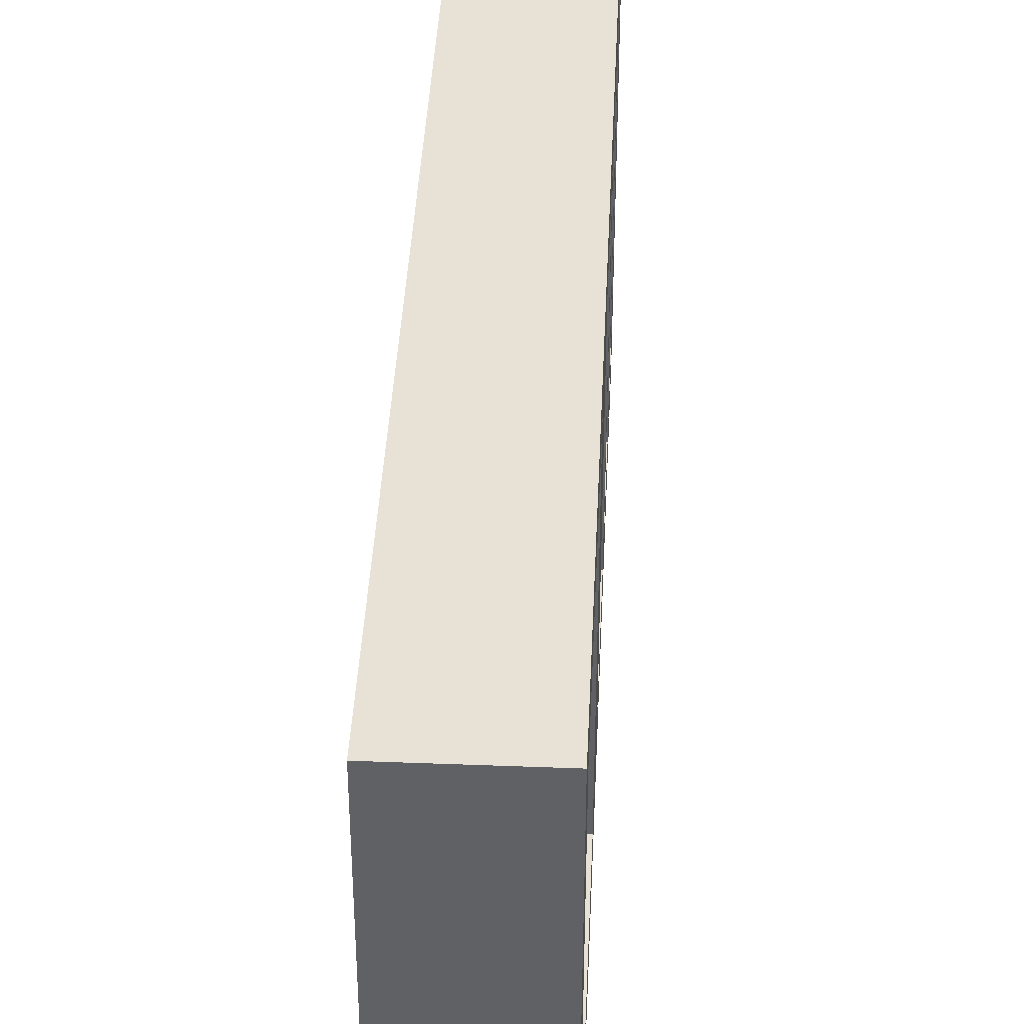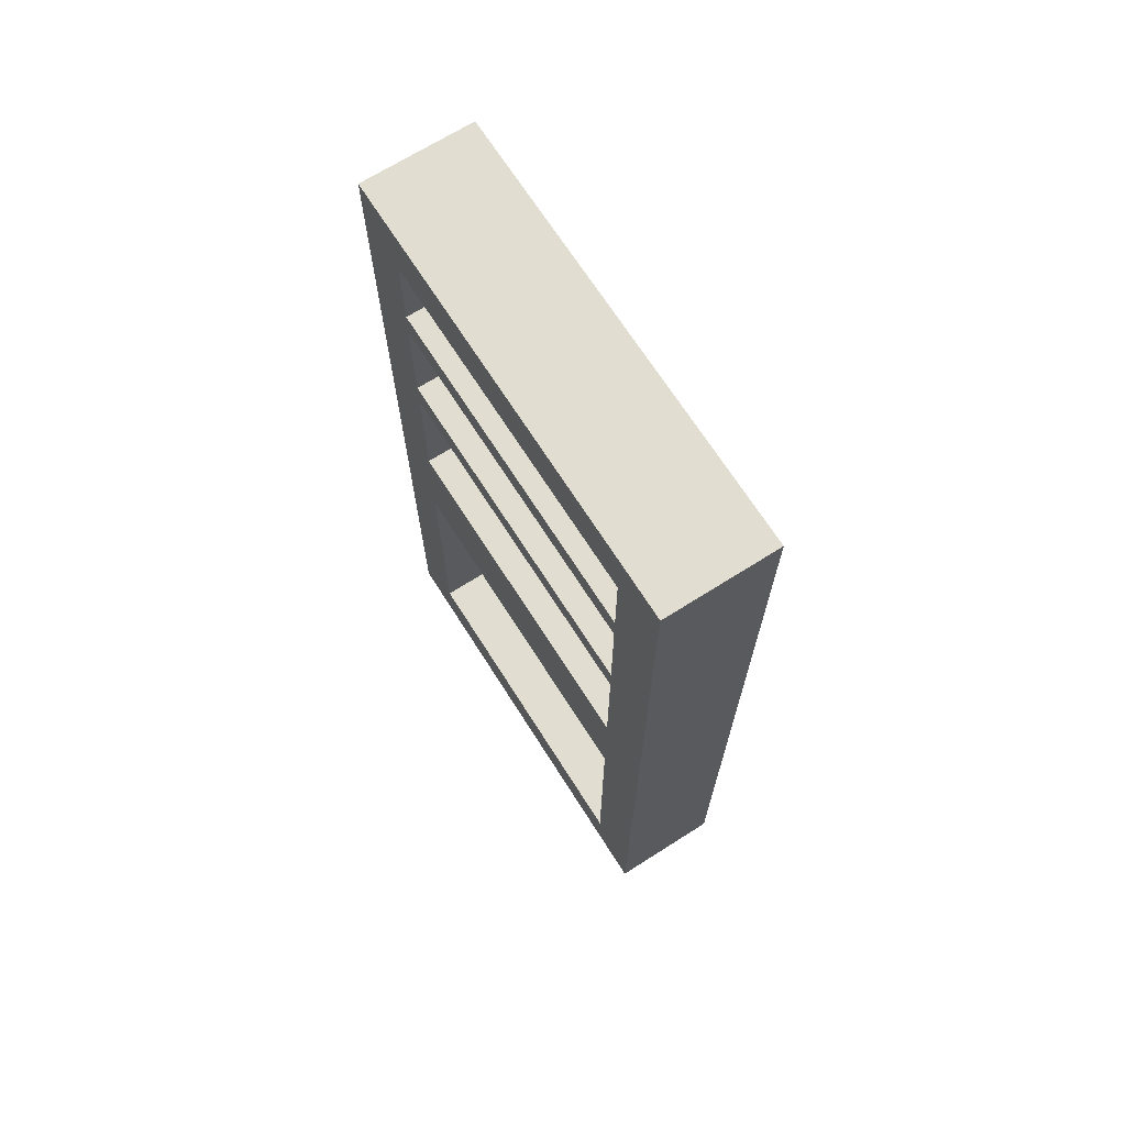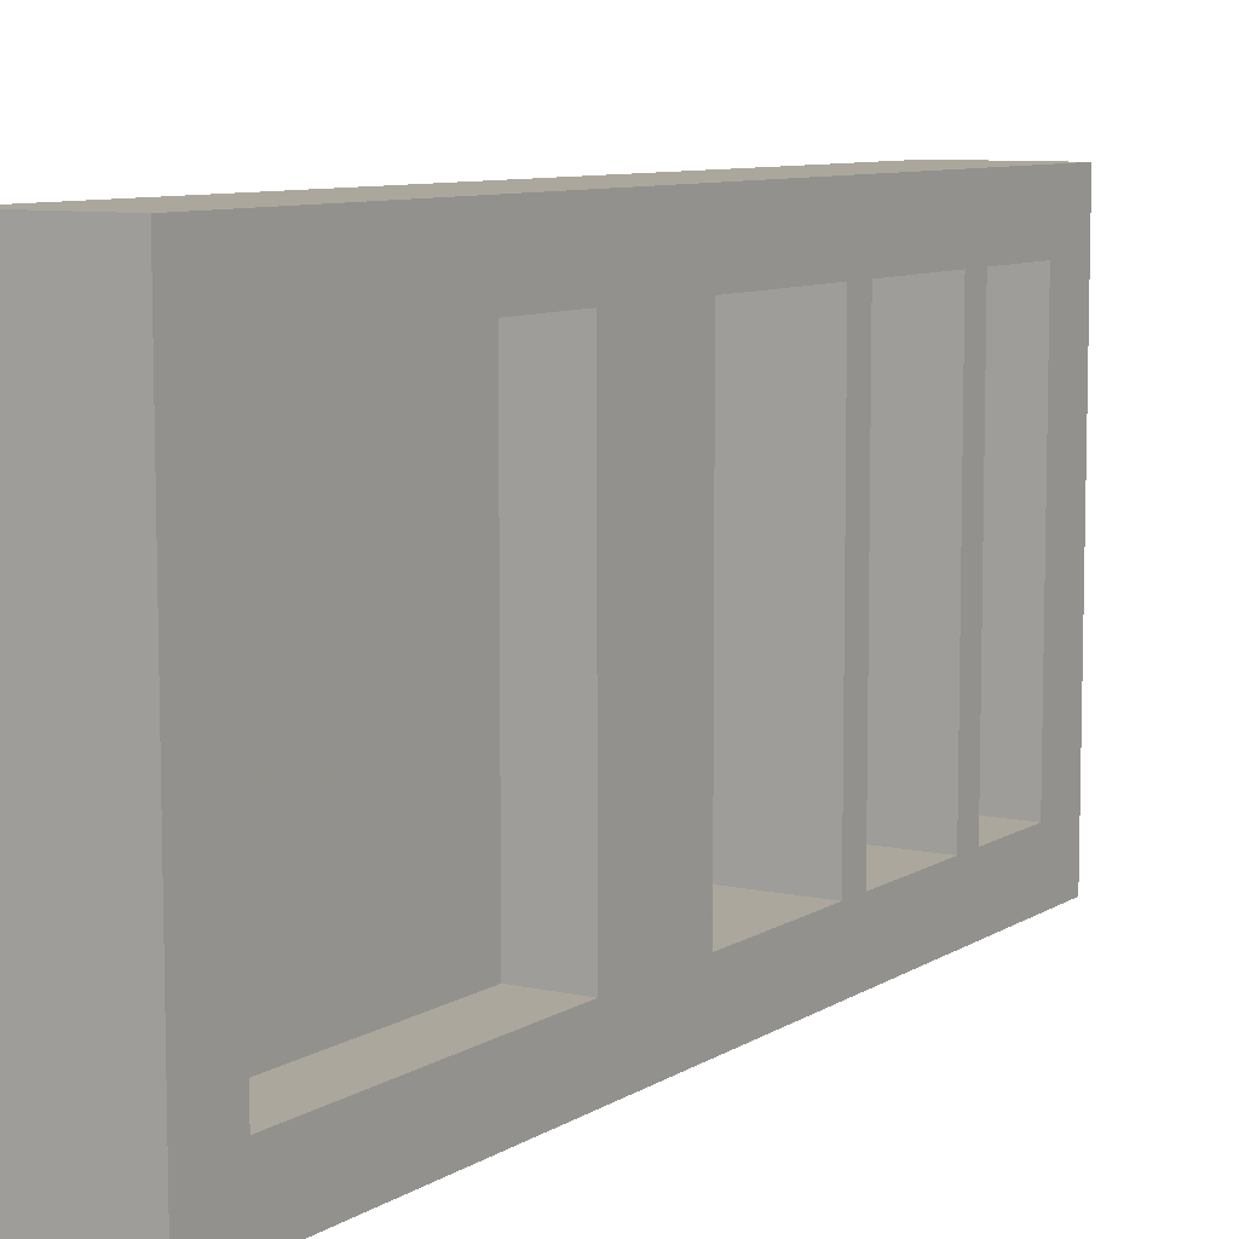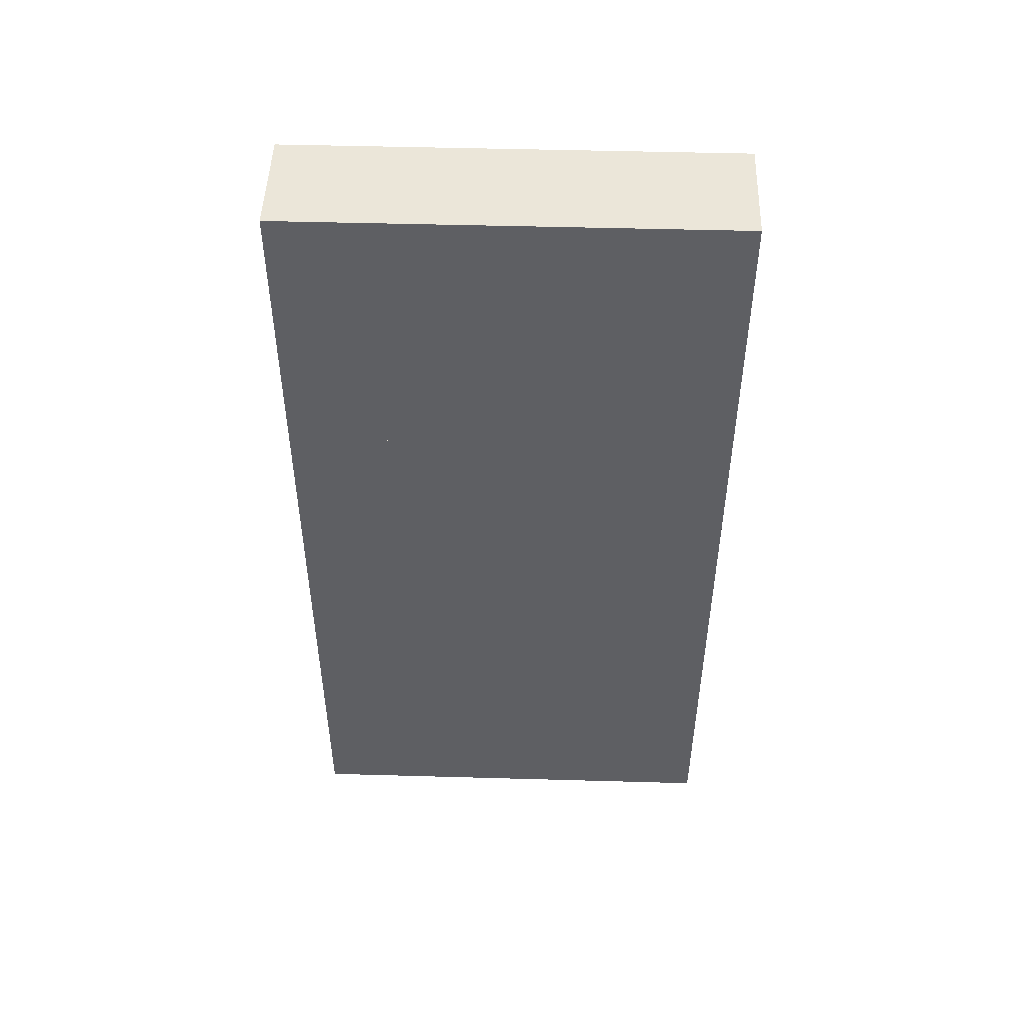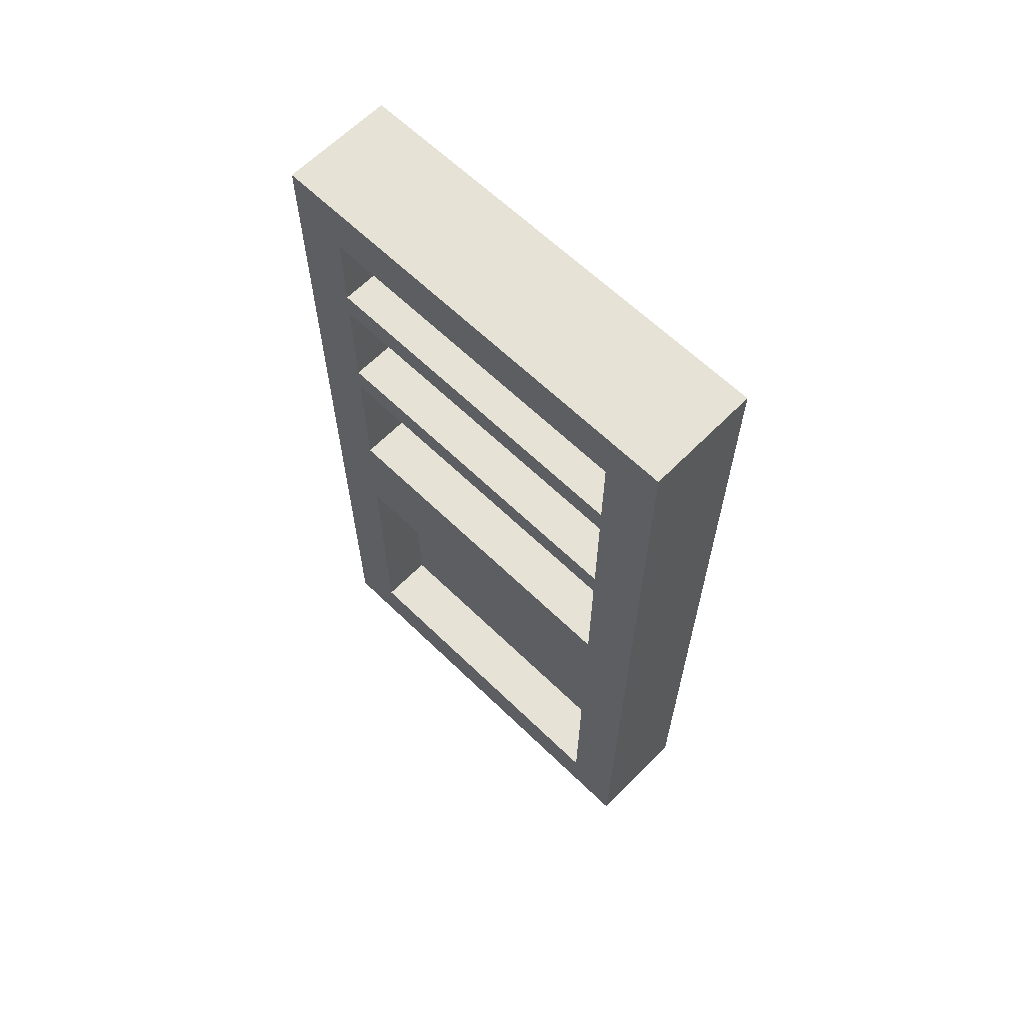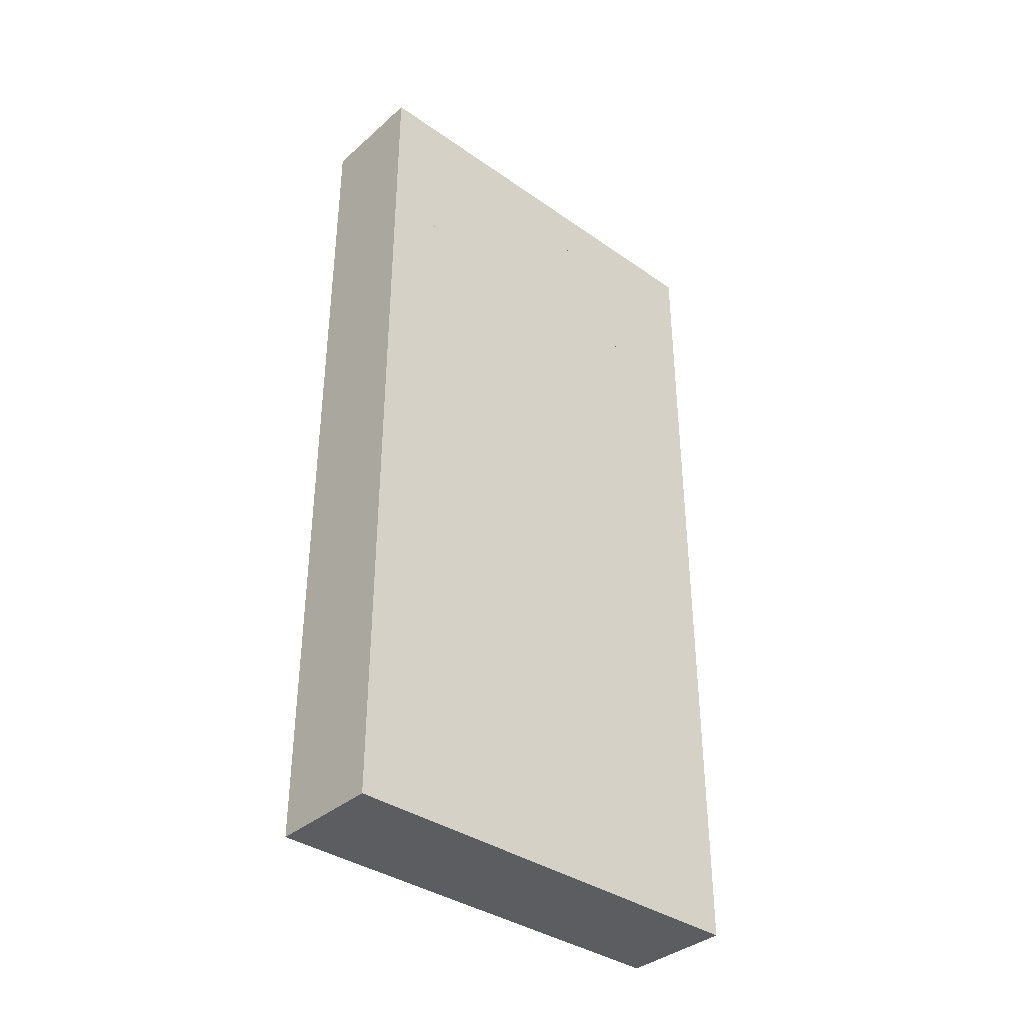
<metadata>
{"format":"obj","ext":"obj","renderer":"f3d","projection":"perspective","resolution":1024,"background":"white","views":[{"elev":40.2,"azim":2.7,"up":"+Z"},{"elev":68.9,"azim":147.6,"up":"+Y"},{"elev":8.4,"azim":31.5,"up":"+Z"},{"elev":48.5,"azim":-88.2,"up":"+Y"},{"elev":63.4,"azim":134.4,"up":"+Y"},{"elev":-37.0,"azim":-131.9,"up":"+Y"}]}
</metadata>
<code>
v -0.5 0 -0.5
v -0.5 0 0.5
v -0.25 0 0.5
v -0.25 0 -0.5
v -0.5 2 -0.5
v -0.5 2 0.5
v -0.25 0.875 0.5
v -0.25 0.125 0.375
v -0.25 0.125 -0.375
v -0.25 0.75 -0.375
v -0.25 0.875 -0.5
v -0.25 2 -0.5
v -0.25 2 0.5
v -0.25 1 0.375
v -0.25 1 -0.375
v -0.25 0.75 0.375
v -0.375 0.125 0.375
v -0.375 0.125 -0.375
v -0.375 0.75 -0.375
v -0.375 0.75 0.375
v -0.25 1.875 -0.375
v -0.5 1.875 -0.375
v -0.5 1.875 0.375
v -0.25 1.875 0.375
v -0.5 1 -0.375
v -0.5 1 0.375
v -0.25 1.375 -0.375
v -0.25 1.312 -0.375
v -0.25 1.312 0.375
v -0.25 1.375 0.375
v -0.5 1.375 -0.375
v -0.5 1.375 0.375
v -0.5 1.312 -0.375
v -0.5 1.312 0.375
v -0.25 1.688 -0.375
v -0.25 1.625 -0.375
v -0.25 1.625 0.375
v -0.25 1.688 0.375
v -0.5 1.688 -0.375
v -0.5 1.688 0.375
v -0.5 1.625 -0.375
v -0.5 1.625 0.375
v 0.3125 2 0.5
v 0.3125 0 0.5
v 0.3125 2 -0.5
v -0.25 1.125 -0.5
v -0.25 1.125 0.5
v -0.25 1.062 -0.5
v -0.5 0 -0.5
v -0.5 0 -0.5
f 1 2 3
f 1 3 4
f 1 4 5
f 1 5 6
f 1 6 2
f 2 6 7
f 2 7 3
f 3 7 8
f 3 8 9
f 3 9 4
f 4 9 10
f 4 10 11
f 4 11 5
f 5 11 12
f 5 12 13
f 5 13 6
f 6 13 7
f 7 13 14
f 7 14 15
f 7 15 11
f 7 11 16
f 7 16 8
f 8 16 17
f 8 17 18
f 8 18 9
f 9 18 19
f 9 19 10
f 10 19 20
f 10 20 16
f 10 16 11
f 16 20 17
f 17 20 19
f 17 19 18
f 21 22 23
f 21 23 24
f 21 24 12
f 21 12 11
f 21 11 15
f 21 15 22
f 22 15 25
f 22 25 26
f 22 26 23
f 23 26 24
f 24 26 14
f 24 14 13
f 24 13 12
f 14 26 25
f 14 25 15
f 27 28 29
f 27 29 30
f 27 30 31
f 31 30 32
f 28 33 34
f 28 34 29
f 35 36 37
f 35 37 38
f 35 38 39
f 39 38 40
f 36 41 42
f 36 42 37

</code>
